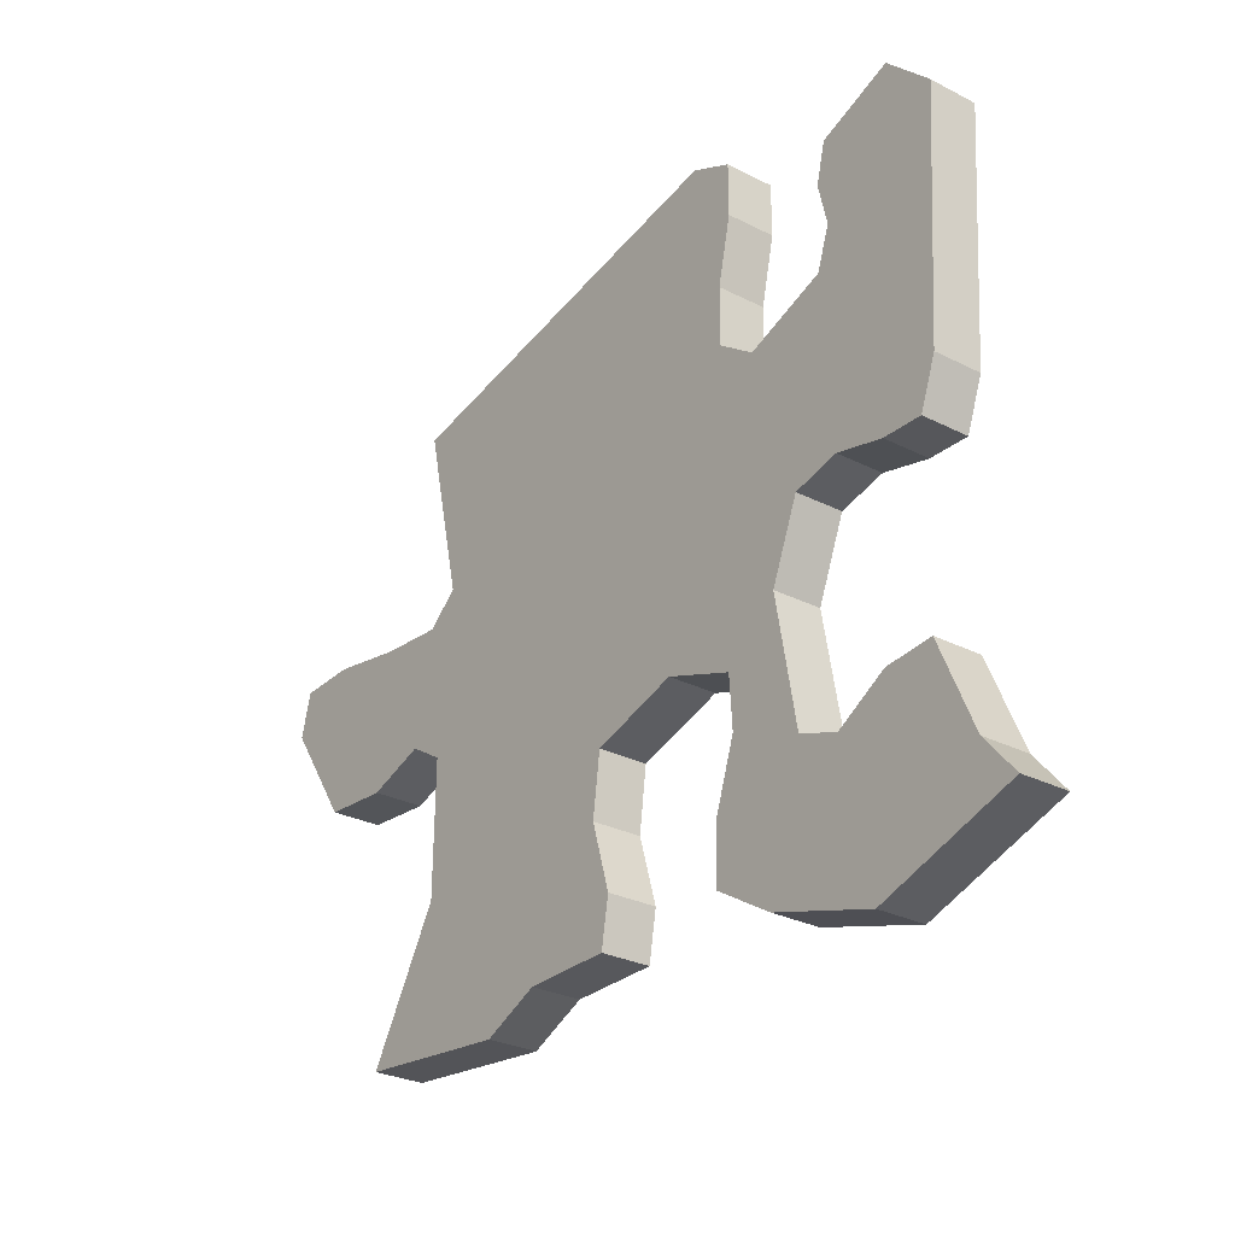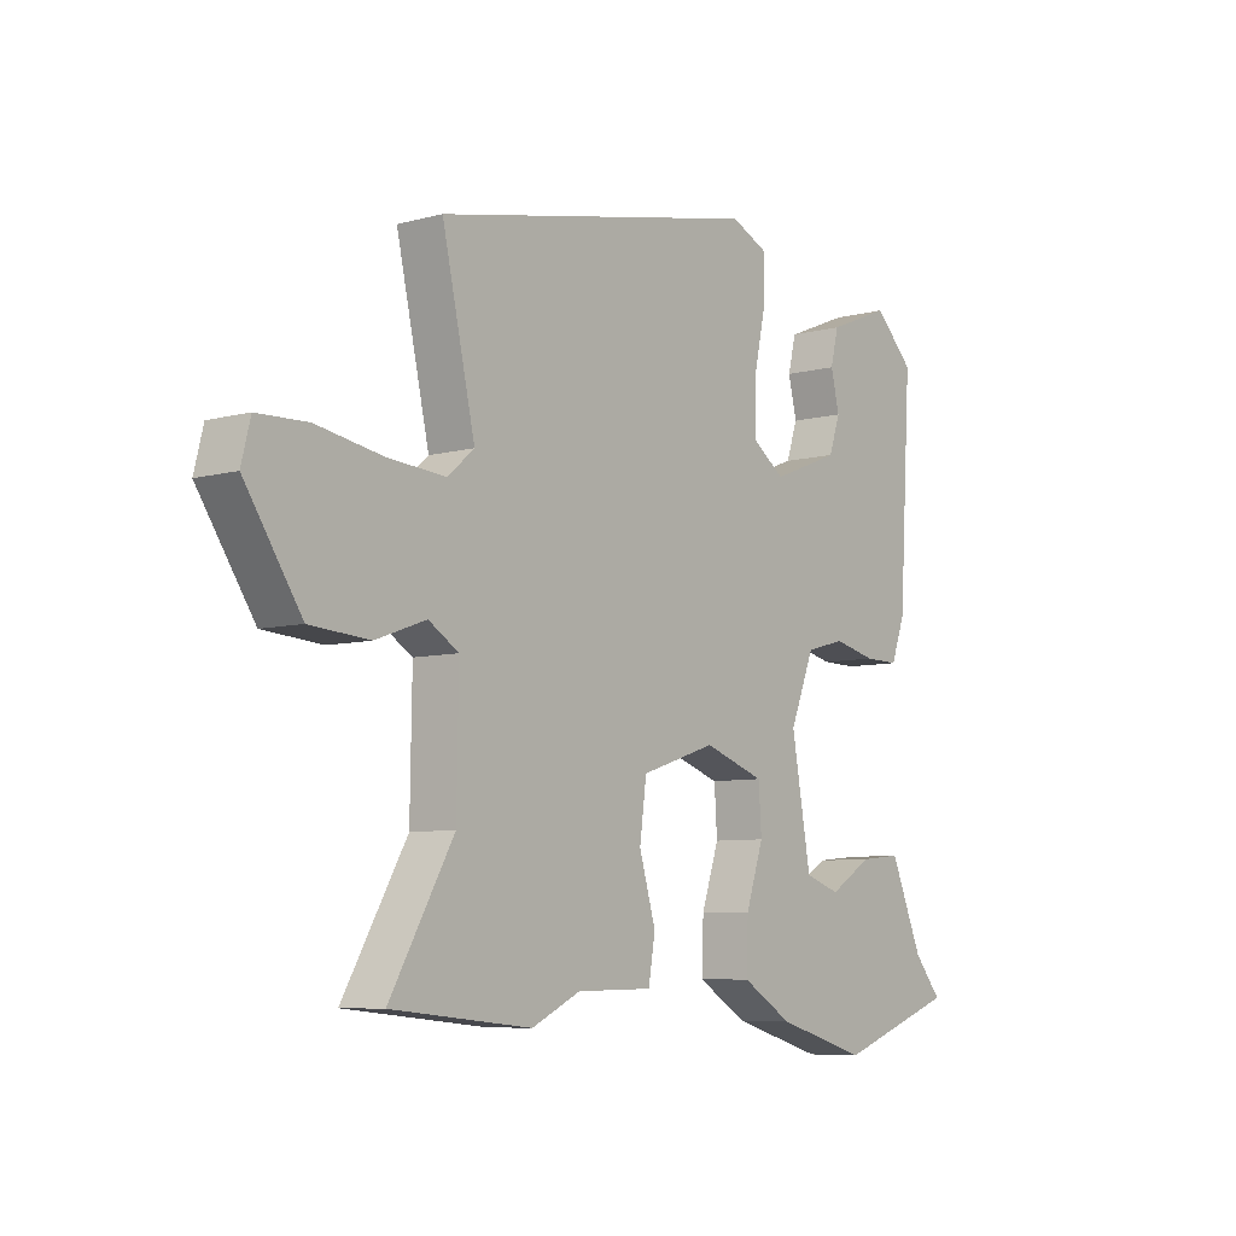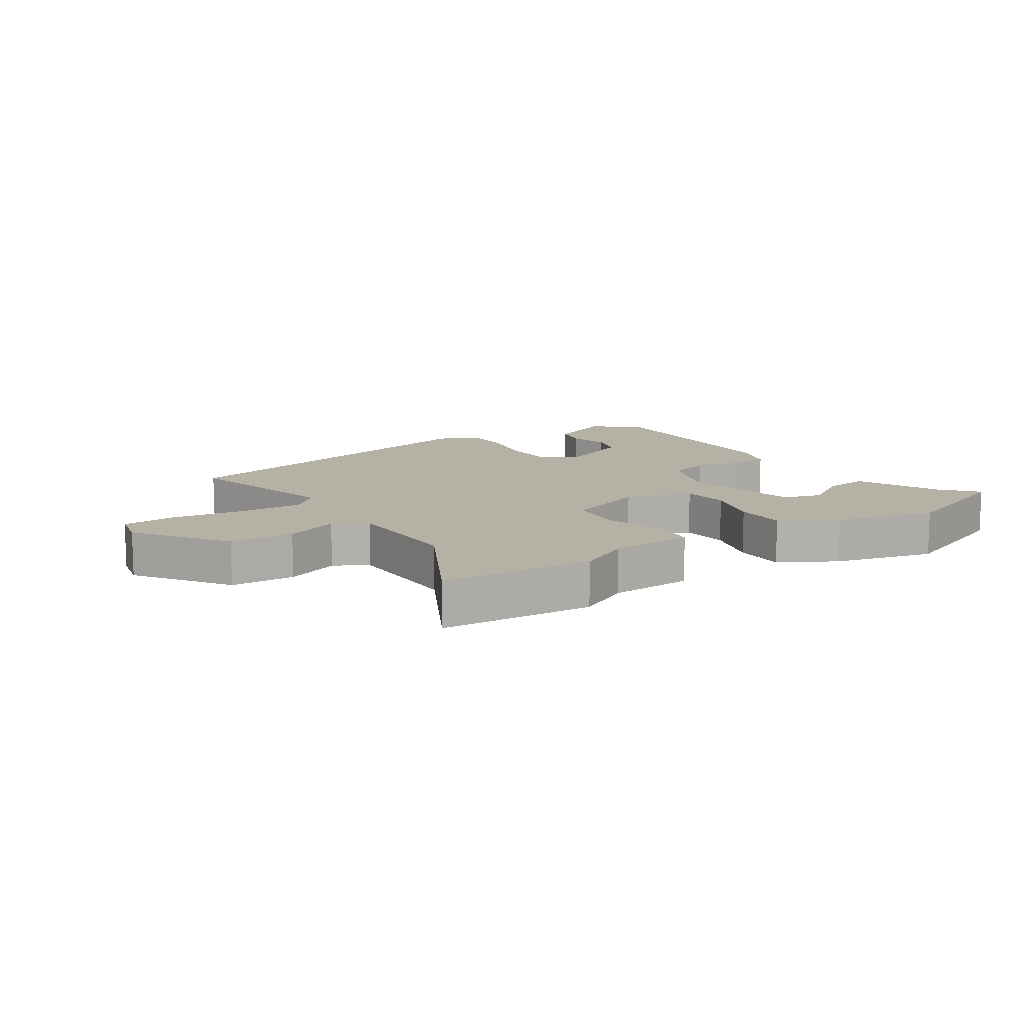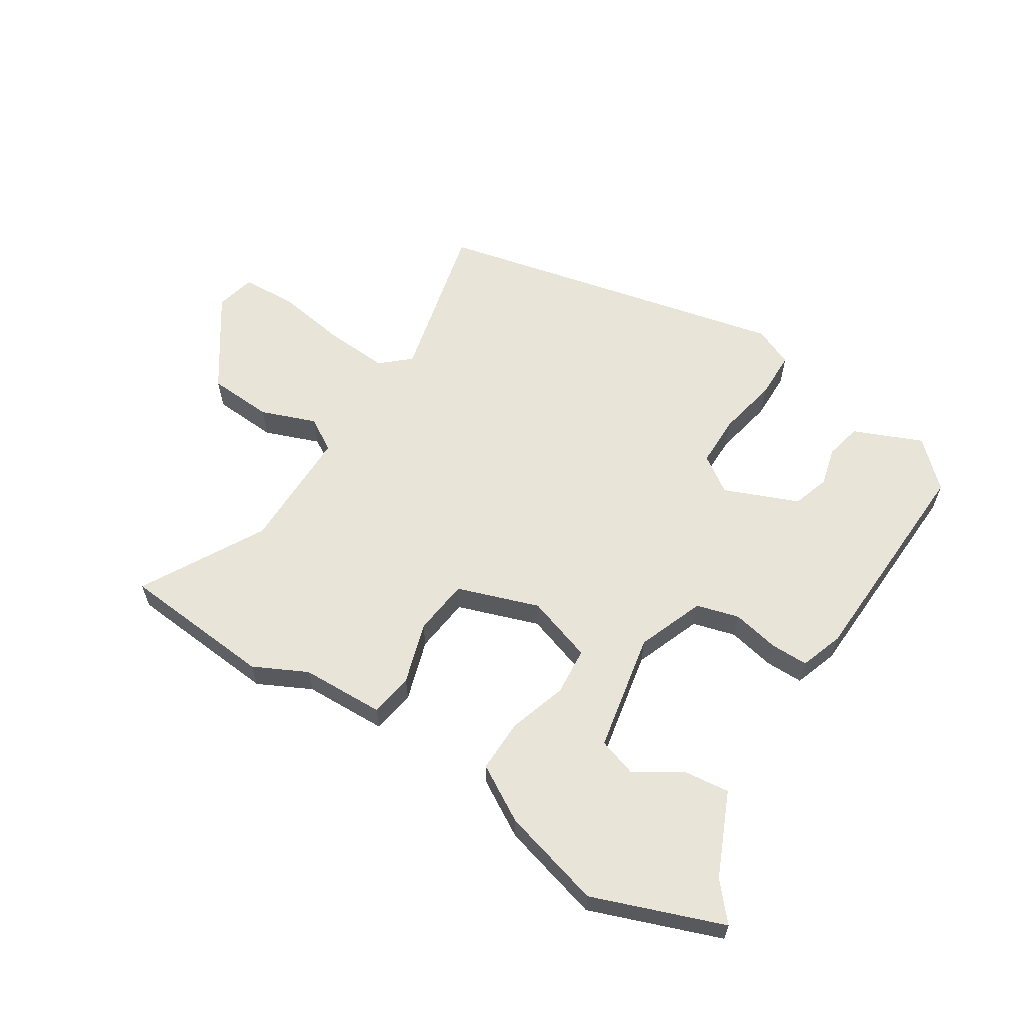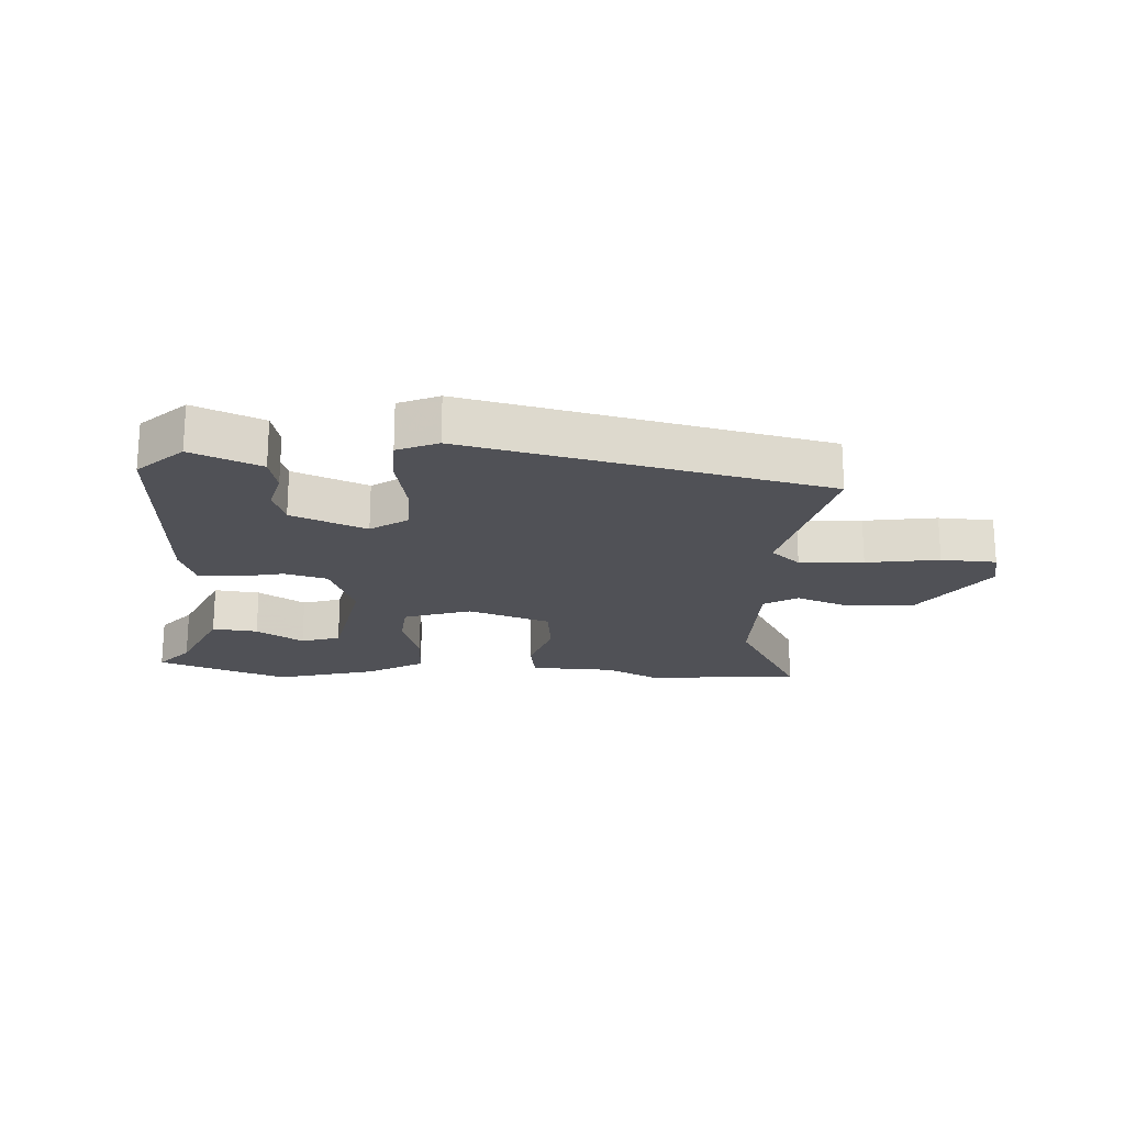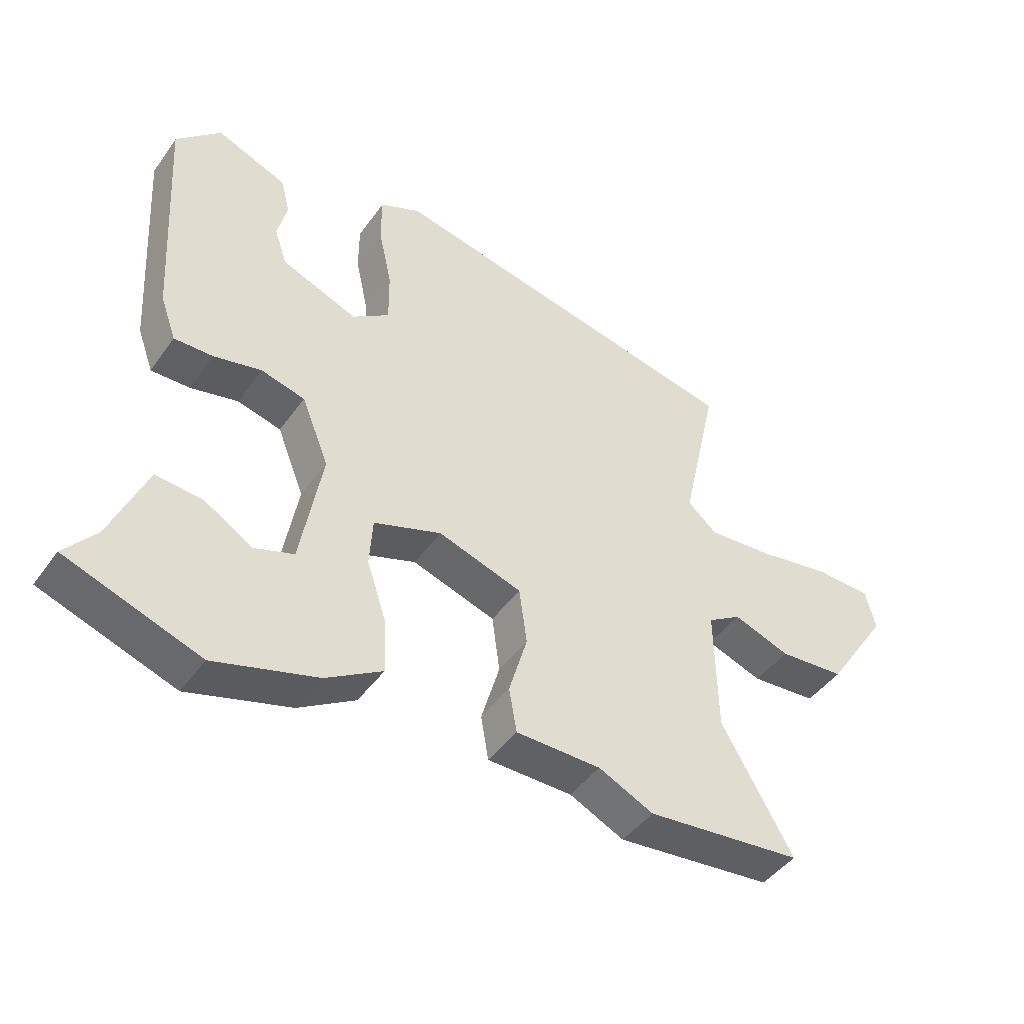
<metadata>
{"format":"obj","ext":"obj","renderer":"f3d","projection":"perspective","resolution":1024,"background":"white","views":[{"elev":-28.0,"azim":-127.8,"up":"+Z"},{"elev":-7.2,"azim":127.8,"up":"+Z"},{"elev":11.9,"azim":145.0,"up":"+Y"},{"elev":60.7,"azim":-148.5,"up":"+Y"},{"elev":-20.4,"azim":-4.3,"up":"+Y"},{"elev":-44.9,"azim":-33.2,"up":"+Z"}]}
</metadata>
<code>
v -0.474 0.07 0.397
v -0.404 0.07 0.466
v -0.293 0.07 0.421
v -0.279 0.07 0.363
v -0.294 0.07 0.3
v -0.274 0.07 0.241
v -0.154 0.07 0.194
v -0.096 0.07 0.235
v -0.097 0.07 0.319
v -0.118 0.07 0.415
v -0.118 0.07 0.492
v -0.054 0.07 0.521
v 0.52 0.07 0.401
v 0.462 0.07 0.14
v 0.509 0.07 0.1
v 0.611 0.07 0.108
v 0.727 0.07 0.128
v 0.815 0.07 0.125
v 0.831 0.07 0.061
v 0.732 0.07 -0.088
v 0.628 0.07 -0.096
v 0.539 0.07 -0.064
v 0.486 0.07 -0.097
v 0.489 0.07 -0.295
v 0.601 0.07 -0.49
v 0.355 0.07 -0.515
v 0.269 0.07 -0.474
v 0.135 0.07 -0.472
v 0.123 0.07 -0.402
v 0.152 0.07 -0.303
v 0.14 0.07 -0.213
v 0.008 0.07 -0.17
v -0.099 0.07 -0.207
v -0.104 0.07 -0.284
v -0.073 0.07 -0.377
v -0.07 0.07 -0.462
v -0.159 0.07 -0.516
v -0.32 0.07 -0.563
v -0.53 0.07 -0.489
v -0.481 0.07 -0.43
v -0.424 0.07 -0.295
v -0.351 0.07 -0.302
v -0.275 0.07 -0.348
v -0.213 0.07 -0.327
v -0.179 0.07 -0.136
v -0.222 0.07 -0.029
v -0.291 0.07 -0.011
v -0.366 0.07 -0.028
v -0.427 0.07 -0.029
v -0.452 0.07 0.04
v -0.474 0 0.397
v -0.404 0 0.466
v -0.293 0 0.421
v -0.279 0 0.363
v -0.294 0 0.3
v -0.274 0 0.241
v -0.154 0 0.194
v -0.096 0 0.235
v -0.097 0 0.319
v -0.118 0 0.415
v -0.118 0 0.492
v -0.054 0 0.521
v 0.52 0 0.401
v 0.462 0 0.14
v 0.509 0 0.1
v 0.611 0 0.108
v 0.727 0 0.128
v 0.815 0 0.125
v 0.831 0 0.061
v 0.732 0 -0.088
v 0.628 0 -0.096
v 0.539 0 -0.064
v 0.486 0 -0.097
v 0.489 0 -0.295
v 0.601 0 -0.49
v 0.355 0 -0.515
v 0.269 0 -0.474
v 0.135 0 -0.472
v 0.123 0 -0.402
v 0.152 0 -0.303
v 0.14 0 -0.213
v 0.008 0 -0.17
v -0.099 0 -0.207
v -0.104 0 -0.284
v -0.073 0 -0.377
v -0.07 0 -0.462
v -0.159 0 -0.516
v -0.32 0 -0.563
v -0.53 0 -0.489
v -0.481 0 -0.43
v -0.424 0 -0.295
v -0.351 0 -0.302
v -0.275 0 -0.348
v -0.213 0 -0.327
v -0.179 0 -0.136
v -0.222 0 -0.029
v -0.291 0 -0.011
v -0.366 0 -0.028
v -0.427 0 -0.029
v -0.452 0 0.04
f 47 48 49 50
f 46 47 50 1
f 40 41 42 43
f 40 43 44
f 39 40 44
f 38 39 44
f 37 38 44
f 34 35 36 37
f 33 34 37 44
f 27 28 29 30
f 27 30 31
f 24 25 26 27
f 23 24 27 31
f 22 23 31 32
f 20 21 22
f 19 20 22
f 16 17 18 19
f 15 16 19 22
f 14 15 22 32
f 9 10 11 12
f 8 9 12 13
f 7 8 13 14
f 2 3 4 5
f 46 1 2 5
f 45 46 5 6
f 33 44 45
f 7 14 32 33
f 6 7 33 45
f 100 99 98 97
f 51 100 97 96
f 93 92 91 90
f 94 93 90
f 94 90 89
f 94 89 88
f 94 88 87
f 87 86 85 84
f 94 87 84 83
f 80 79 78 77
f 81 80 77
f 77 76 75 74
f 81 77 74 73
f 82 81 73 72
f 72 71 70
f 72 70 69
f 69 68 67 66
f 72 69 66 65
f 82 72 65 64
f 62 61 60 59
f 63 62 59 58
f 64 63 58 57
f 55 54 53 52
f 55 52 51 96
f 56 55 96 95
f 95 94 83
f 83 82 64 57
f 95 83 57 56
f 1 51 52 2
f 2 52 53 3
f 3 53 54 4
f 4 54 55 5
f 5 55 56 6
f 6 56 57 7
f 7 57 58 8
f 8 58 59 9
f 9 59 60 10
f 10 60 61 11
f 11 61 62 12
f 12 62 63 13
f 13 63 64 14
f 14 64 65 15
f 15 65 66 16
f 16 66 67 17
f 17 67 68 18
f 18 68 69 19
f 19 69 70 20
f 20 70 71 21
f 21 71 72 22
f 22 72 73 23
f 23 73 74 24
f 24 74 75 25
f 25 75 76 26
f 26 76 77 27
f 27 77 78 28
f 28 78 79 29
f 29 79 80 30
f 30 80 81 31
f 31 81 82 32
f 32 82 83 33
f 33 83 84 34
f 34 84 85 35
f 35 85 86 36
f 36 86 87 37
f 37 87 88 38
f 38 88 89 39
f 39 89 90 40
f 40 90 91 41
f 41 91 92 42
f 42 92 93 43
f 43 93 94 44
f 44 94 95 45
f 45 95 96 46
f 46 96 97 47
f 47 97 98 48
f 48 98 99 49
f 49 99 100 50
f 50 100 51 1

</code>
